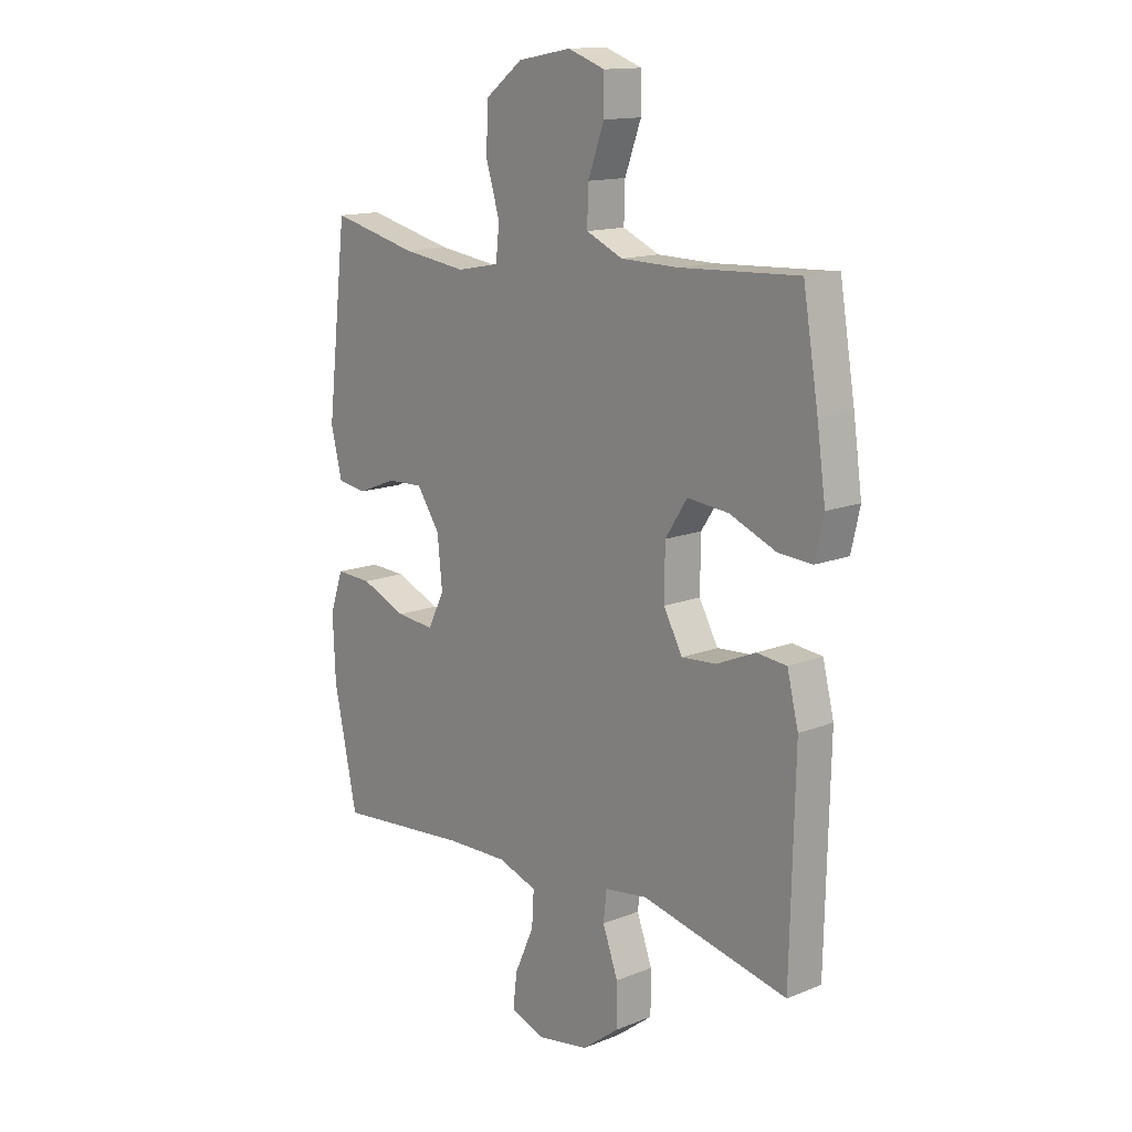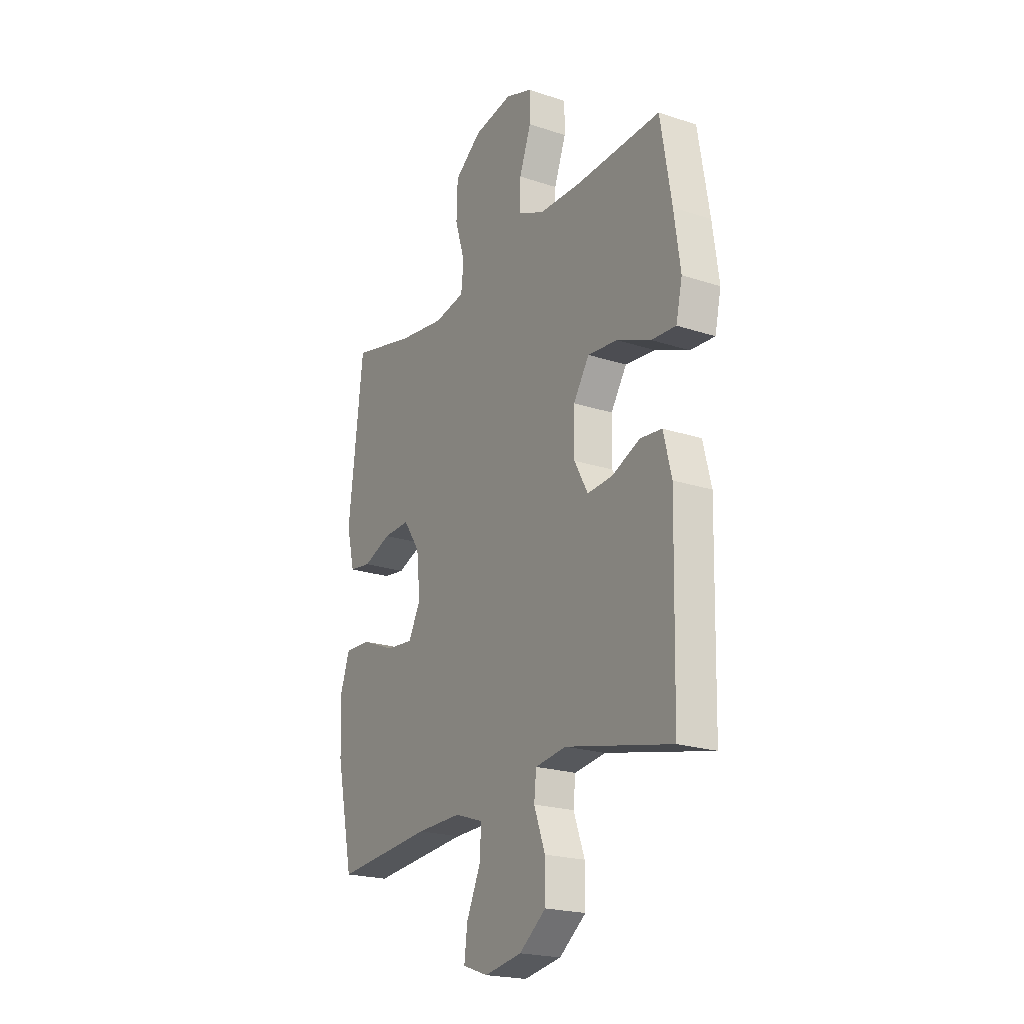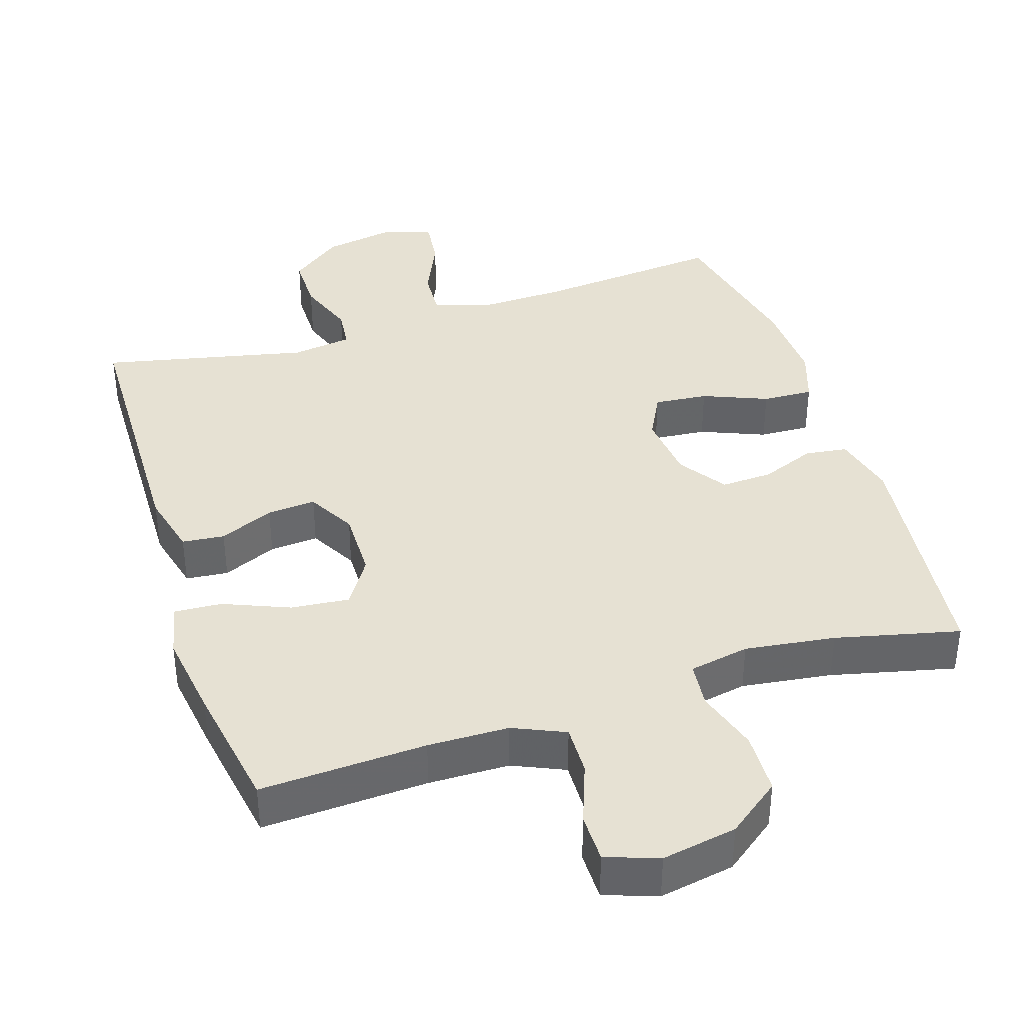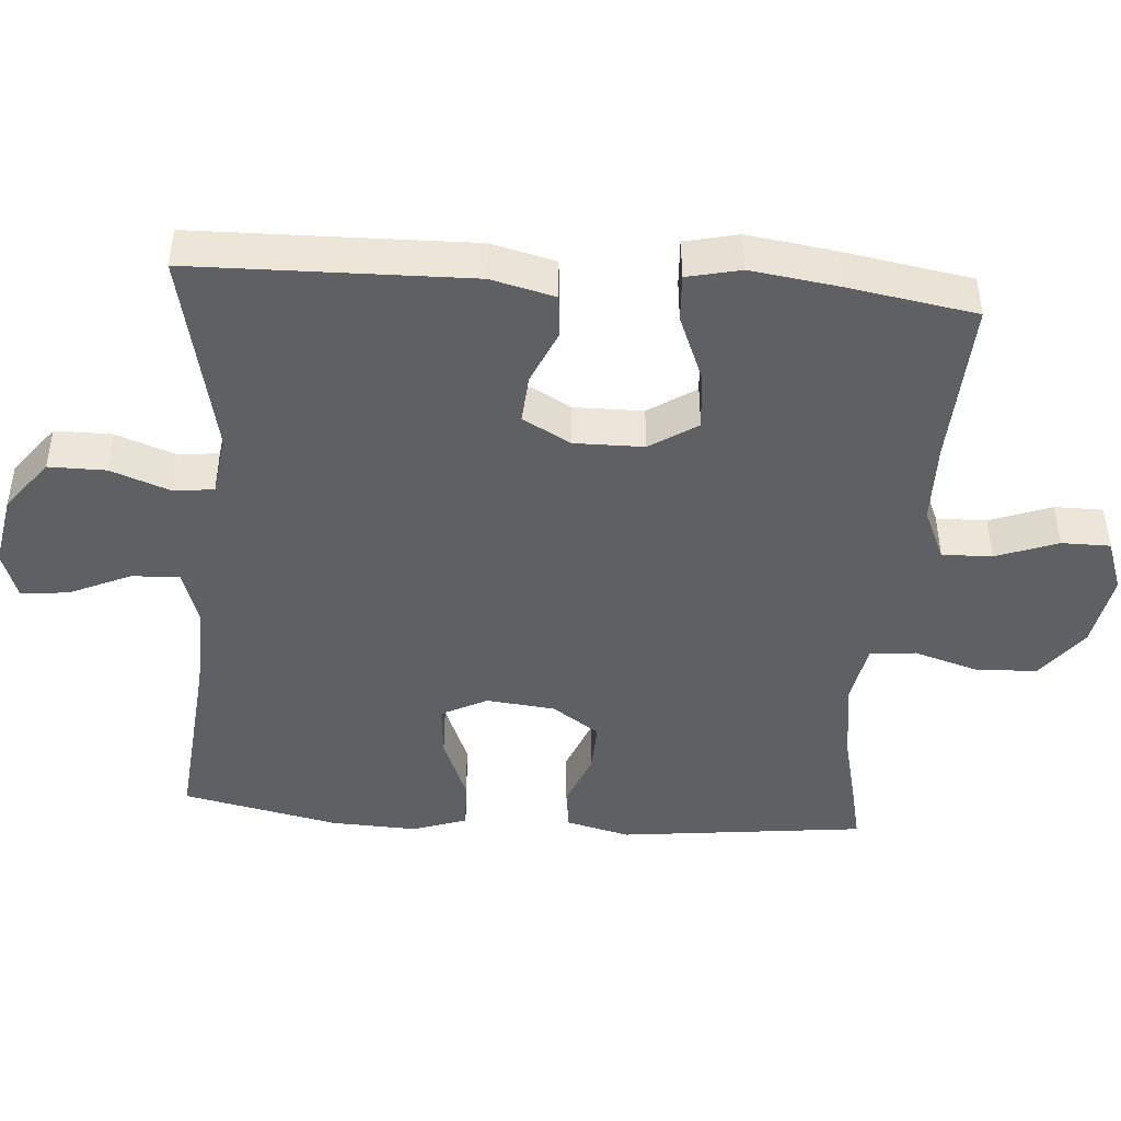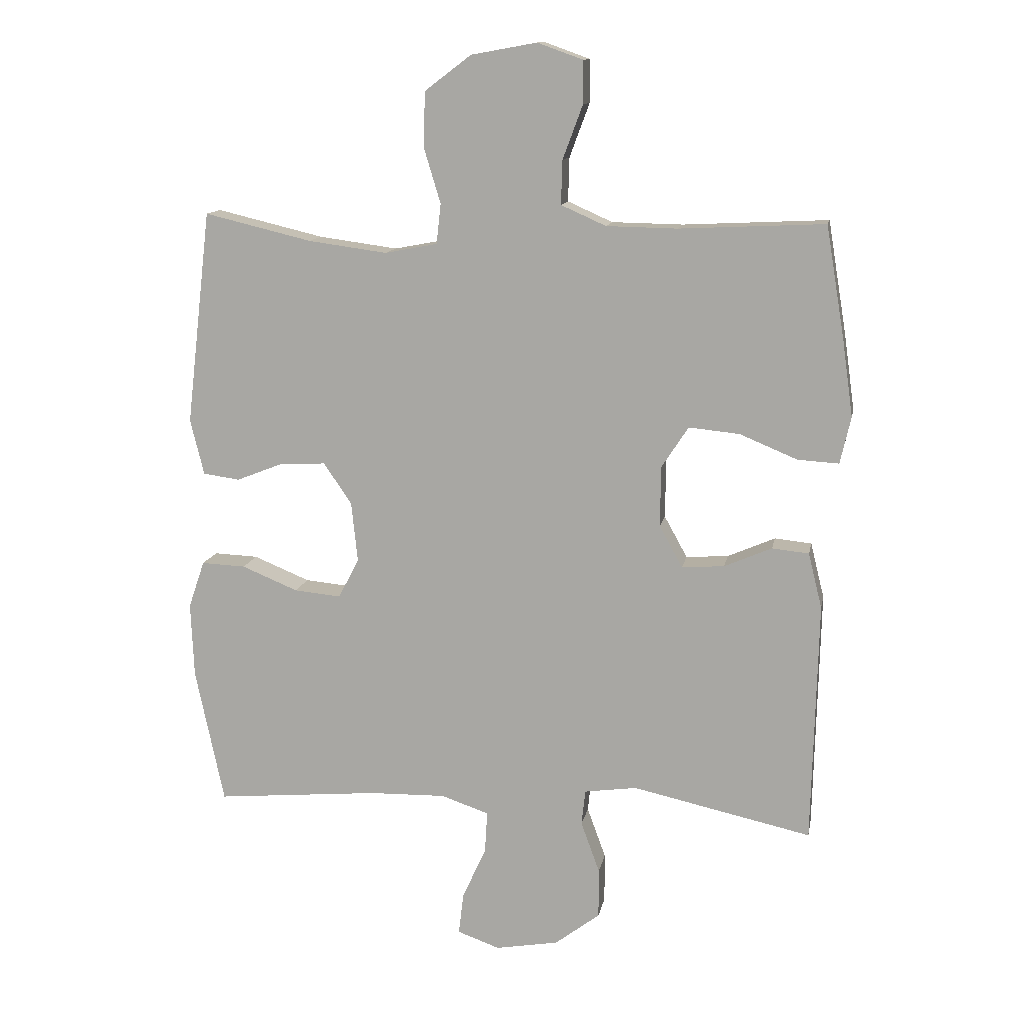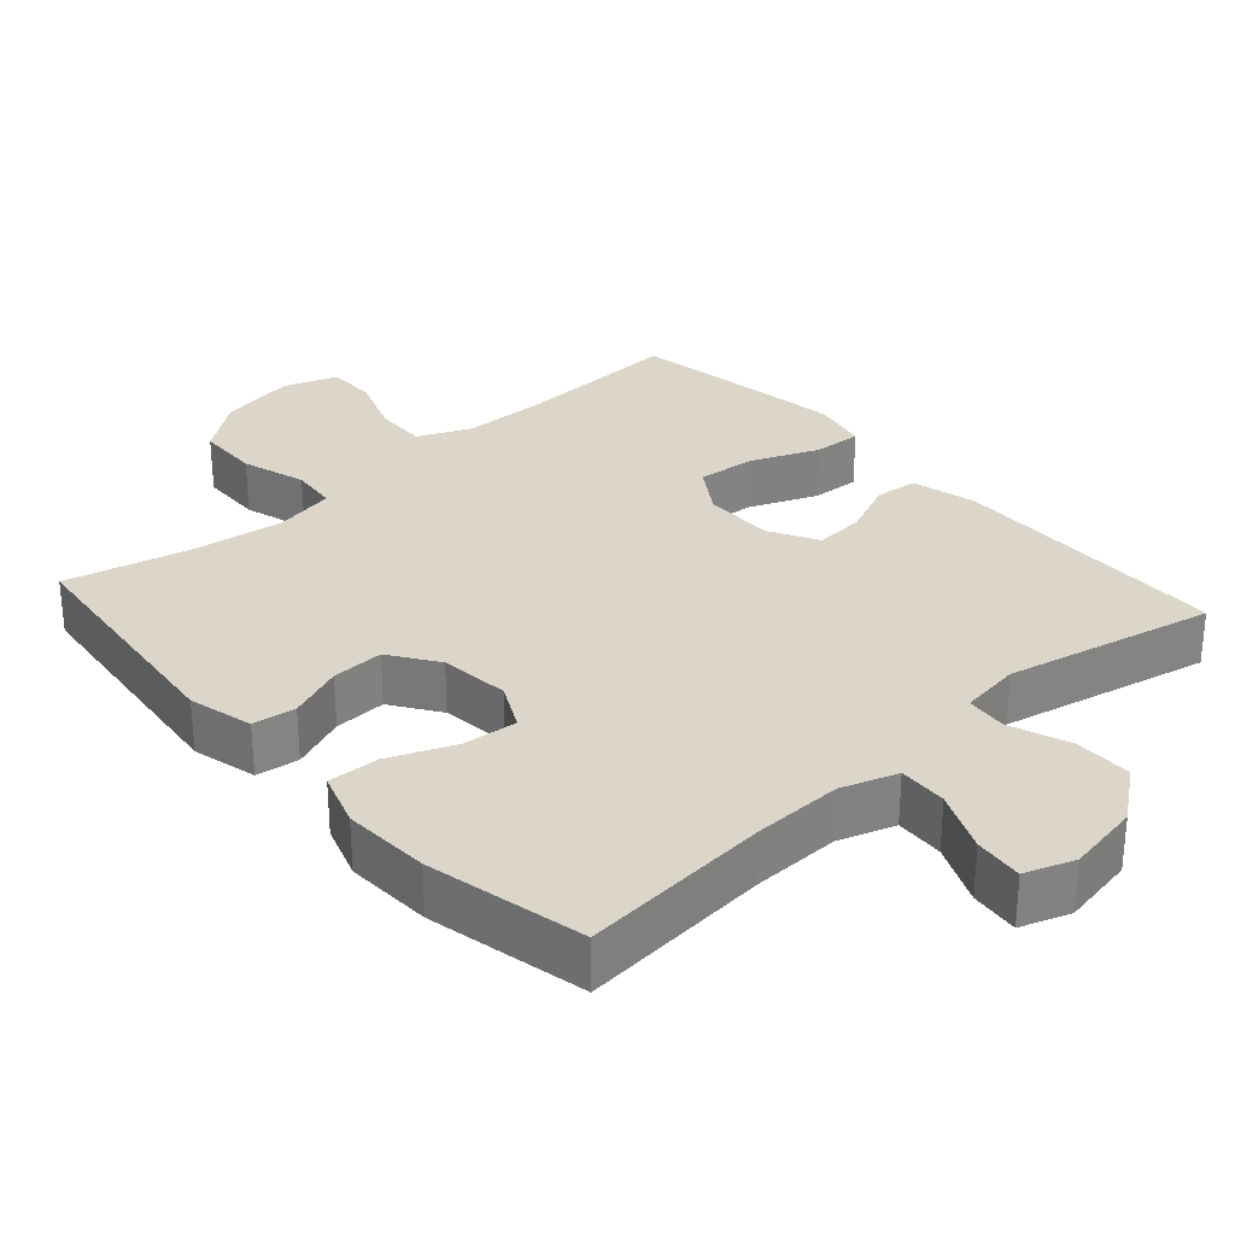
<metadata>
{"format":"obj","ext":"obj","renderer":"f3d","projection":"perspective","resolution":1024,"background":"white","views":[{"elev":14.1,"azim":-131.3,"up":"+Z"},{"elev":-21.2,"azim":-120.6,"up":"+Z"},{"elev":38.8,"azim":-17.9,"up":"+Y"},{"elev":-45.1,"azim":-94.4,"up":"+Y"},{"elev":12.7,"azim":-169.4,"up":"+Z"},{"elev":29.9,"azim":138.2,"up":"+Y"}]}
</metadata>
<code>
v 0.5 0.07 -0.5
v 0.237 0.07 -0.476
v 0.115 0.07 -0.473
v 0.038 0.07 -0.499
v 0.042 0.07 -0.566
v 0.08 0.07 -0.65
v 0.088 0.07 -0.717
v 0.02 0.07 -0.741
v -0.081 0.07 -0.723
v -0.153 0.07 -0.668
v -0.153 0.07 -0.588
v -0.123 0.07 -0.506
v -0.129 0.07 -0.449
v -0.213 0.07 -0.437
v -0.5 0.07 -0.5
v -0.509 0.07 -0.113
v -0.487 0.07 -0.024
v -0.428 0.07 -0.018
v -0.352 0.07 -0.051
v -0.284 0.07 -0.056
v -0.247 0.07 0.011
v -0.248 0.07 0.108
v -0.291 0.07 0.174
v -0.372 0.07 0.166
v -0.464 0.07 0.128
v -0.53 0.07 0.124
v -0.547 0.07 0.199
v -0.53 0.07 0.32
v -0.5 0.07 0.5
v -0.268 0.07 0.489
v -0.155 0.07 0.491
v -0.083 0.07 0.523
v -0.085 0.07 0.593
v -0.117 0.07 0.679
v -0.117 0.07 0.747
v -0.044 0.07 0.773
v 0.061 0.07 0.754
v 0.135 0.07 0.698
v 0.138 0.07 0.611
v 0.111 0.07 0.522
v 0.118 0.07 0.458
v 0.202 0.07 0.442
v 0.328 0.07 0.459
v 0.5 0.07 0.5
v 0.54 0.07 0.157
v 0.518 0.07 0.068
v 0.459 0.07 0.06
v 0.383 0.07 0.09
v 0.311 0.07 0.093
v 0.266 0.07 0.027
v 0.256 0.07 -0.069
v 0.289 0.07 -0.133
v 0.364 0.07 -0.126
v 0.454 0.07 -0.089
v 0.525 0.07 -0.086
v 0.551 0.07 -0.162
v 0.546 0.07 -0.282
v 0.5 0 -0.5
v 0.237 0 -0.476
v 0.115 0 -0.473
v 0.038 0 -0.499
v 0.042 0 -0.566
v 0.08 0 -0.65
v 0.088 0 -0.717
v 0.02 0 -0.741
v -0.081 0 -0.723
v -0.153 0 -0.668
v -0.153 0 -0.588
v -0.123 0 -0.506
v -0.129 0 -0.449
v -0.213 0 -0.437
v -0.5 0 -0.5
v -0.509 0 -0.113
v -0.487 0 -0.024
v -0.428 0 -0.018
v -0.352 0 -0.051
v -0.284 0 -0.056
v -0.247 0 0.011
v -0.248 0 0.108
v -0.291 0 0.174
v -0.372 0 0.166
v -0.464 0 0.128
v -0.53 0 0.124
v -0.547 0 0.199
v -0.53 0 0.32
v -0.5 0 0.5
v -0.268 0 0.489
v -0.155 0 0.491
v -0.083 0 0.523
v -0.085 0 0.593
v -0.117 0 0.679
v -0.117 0 0.747
v -0.044 0 0.773
v 0.061 0 0.754
v 0.135 0 0.698
v 0.138 0 0.611
v 0.111 0 0.522
v 0.118 0 0.458
v 0.202 0 0.442
v 0.328 0 0.459
v 0.5 0 0.5
v 0.54 0 0.157
v 0.518 0 0.068
v 0.459 0 0.06
v 0.383 0 0.09
v 0.311 0 0.093
v 0.266 0 0.027
v 0.256 0 -0.069
v 0.289 0 -0.133
v 0.364 0 -0.126
v 0.454 0 -0.089
v 0.525 0 -0.086
v 0.551 0 -0.162
v 0.546 0 -0.282
f 57 1 2
f 56 57 2
f 55 56 2
f 54 55 2
f 53 54 2
f 52 53 2 3
f 51 52 3 4
f 50 51 4
f 46 47 48
f 45 46 48
f 44 45 48
f 43 44 48
f 42 43 48 49
f 41 42 49 50
f 38 39 40
f 37 38 40
f 36 37 40
f 35 36 40
f 34 35 40
f 33 34 40
f 32 33 40 41
f 41 50 4
f 32 41 4
f 31 32 4
f 28 29 30
f 27 28 30
f 26 27 30
f 25 26 30
f 24 25 30
f 23 24 30 31
f 17 18 19
f 16 17 19
f 15 16 19
f 14 15 19
f 13 14 19 20
f 10 11 12
f 9 10 12
f 8 9 12
f 7 8 12
f 6 7 12
f 5 6 12
f 5 12 13
f 13 20 21
f 5 13 21
f 4 5 21
f 22 23 31
f 4 21 22 31
f 59 58 114
f 59 114 113
f 59 113 112
f 59 112 111
f 59 111 110
f 60 59 110 109
f 61 60 109 108
f 61 108 107
f 105 104 103
f 105 103 102
f 105 102 101
f 105 101 100
f 106 105 100 99
f 107 106 99 98
f 97 96 95
f 97 95 94
f 97 94 93
f 97 93 92
f 97 92 91
f 97 91 90
f 98 97 90 89
f 61 107 98
f 61 98 89
f 61 89 88
f 87 86 85
f 87 85 84
f 87 84 83
f 87 83 82
f 87 82 81
f 88 87 81 80
f 76 75 74
f 76 74 73
f 76 73 72
f 76 72 71
f 77 76 71 70
f 69 68 67
f 69 67 66
f 69 66 65
f 69 65 64
f 69 64 63
f 69 63 62
f 70 69 62
f 78 77 70
f 78 70 62
f 78 62 61
f 88 80 79
f 88 79 78 61
f 1 58 59 2
f 2 59 60 3
f 3 60 61 4
f 4 61 62 5
f 5 62 63 6
f 6 63 64 7
f 7 64 65 8
f 8 65 66 9
f 9 66 67 10
f 10 67 68 11
f 11 68 69 12
f 12 69 70 13
f 13 70 71 14
f 14 71 72 15
f 15 72 73 16
f 16 73 74 17
f 17 74 75 18
f 18 75 76 19
f 19 76 77 20
f 20 77 78 21
f 21 78 79 22
f 22 79 80 23
f 23 80 81 24
f 24 81 82 25
f 25 82 83 26
f 26 83 84 27
f 27 84 85 28
f 28 85 86 29
f 29 86 87 30
f 30 87 88 31
f 31 88 89 32
f 32 89 90 33
f 33 90 91 34
f 34 91 92 35
f 35 92 93 36
f 36 93 94 37
f 37 94 95 38
f 38 95 96 39
f 39 96 97 40
f 40 97 98 41
f 41 98 99 42
f 42 99 100 43
f 43 100 101 44
f 44 101 102 45
f 45 102 103 46
f 46 103 104 47
f 47 104 105 48
f 48 105 106 49
f 49 106 107 50
f 50 107 108 51
f 51 108 109 52
f 52 109 110 53
f 53 110 111 54
f 54 111 112 55
f 55 112 113 56
f 56 113 114 57
f 57 114 58 1

</code>
